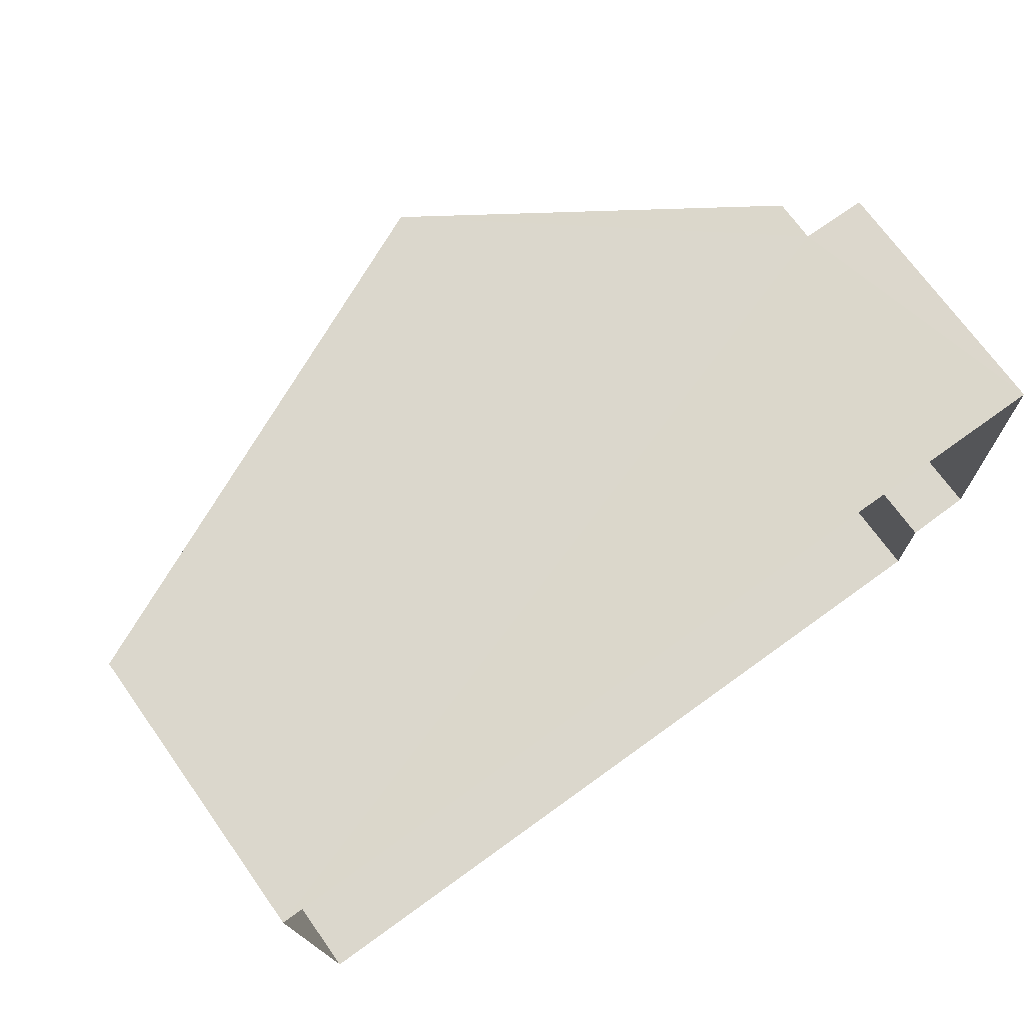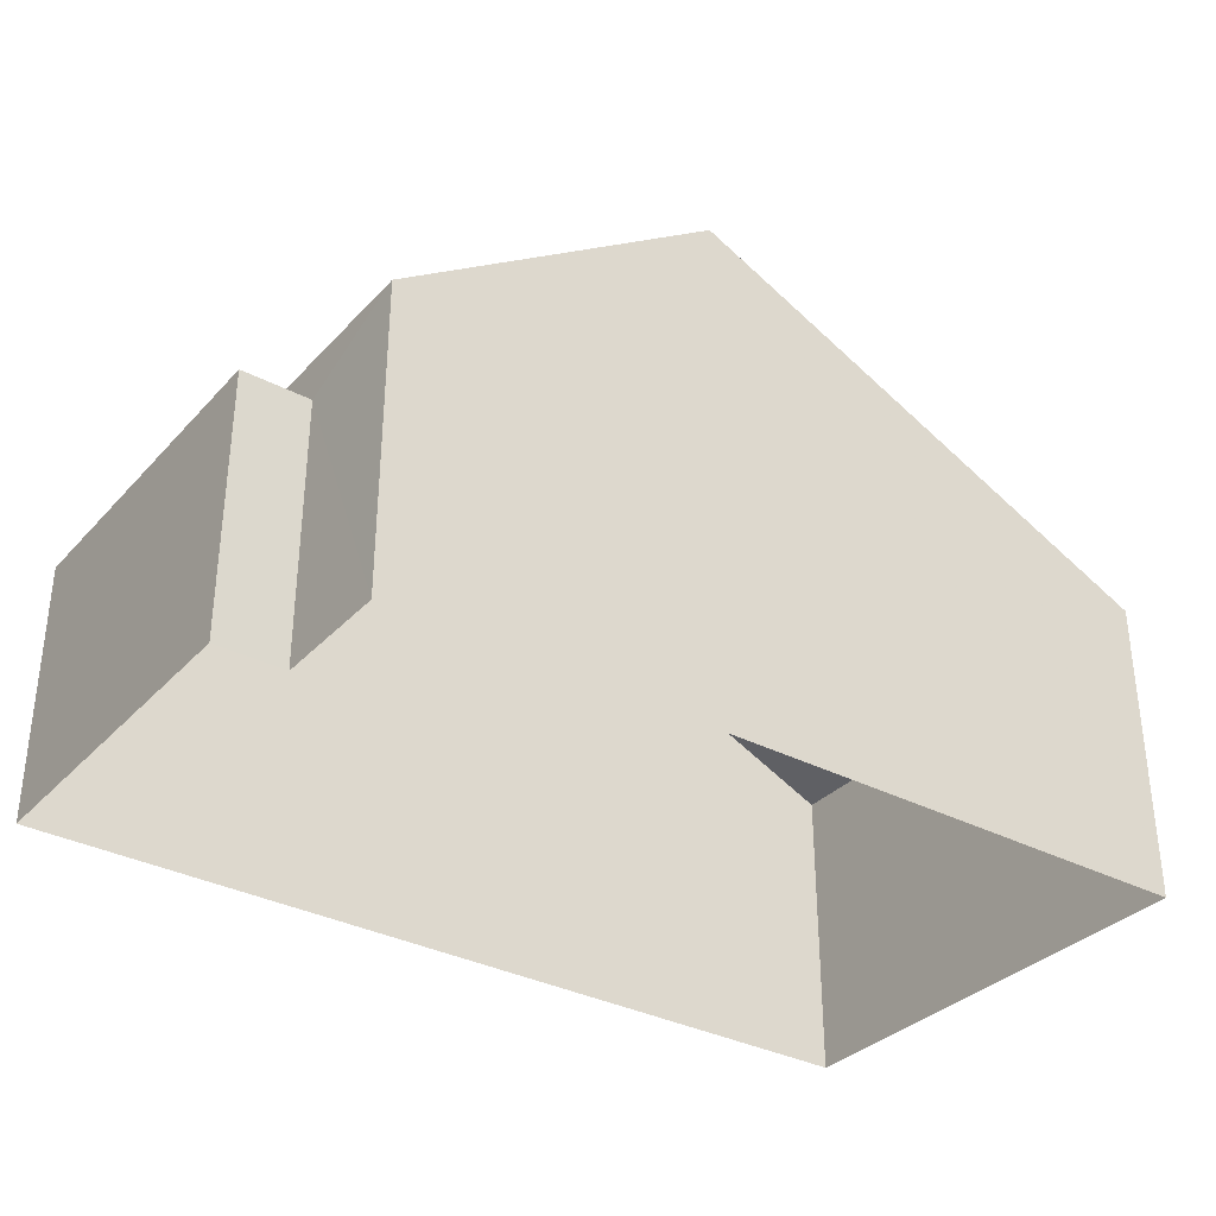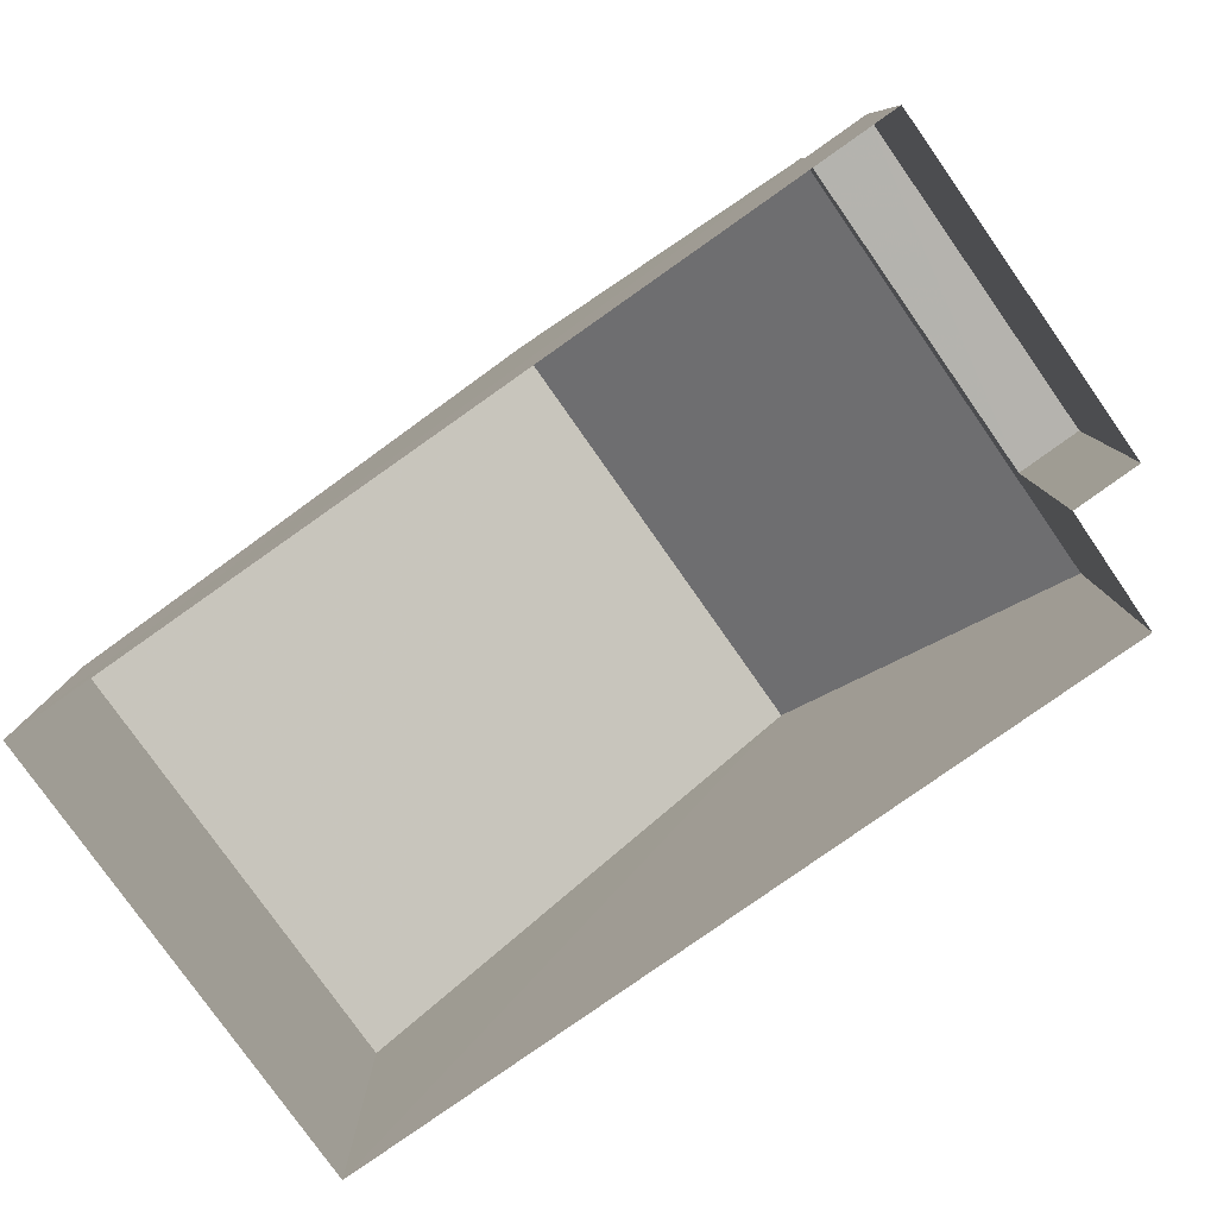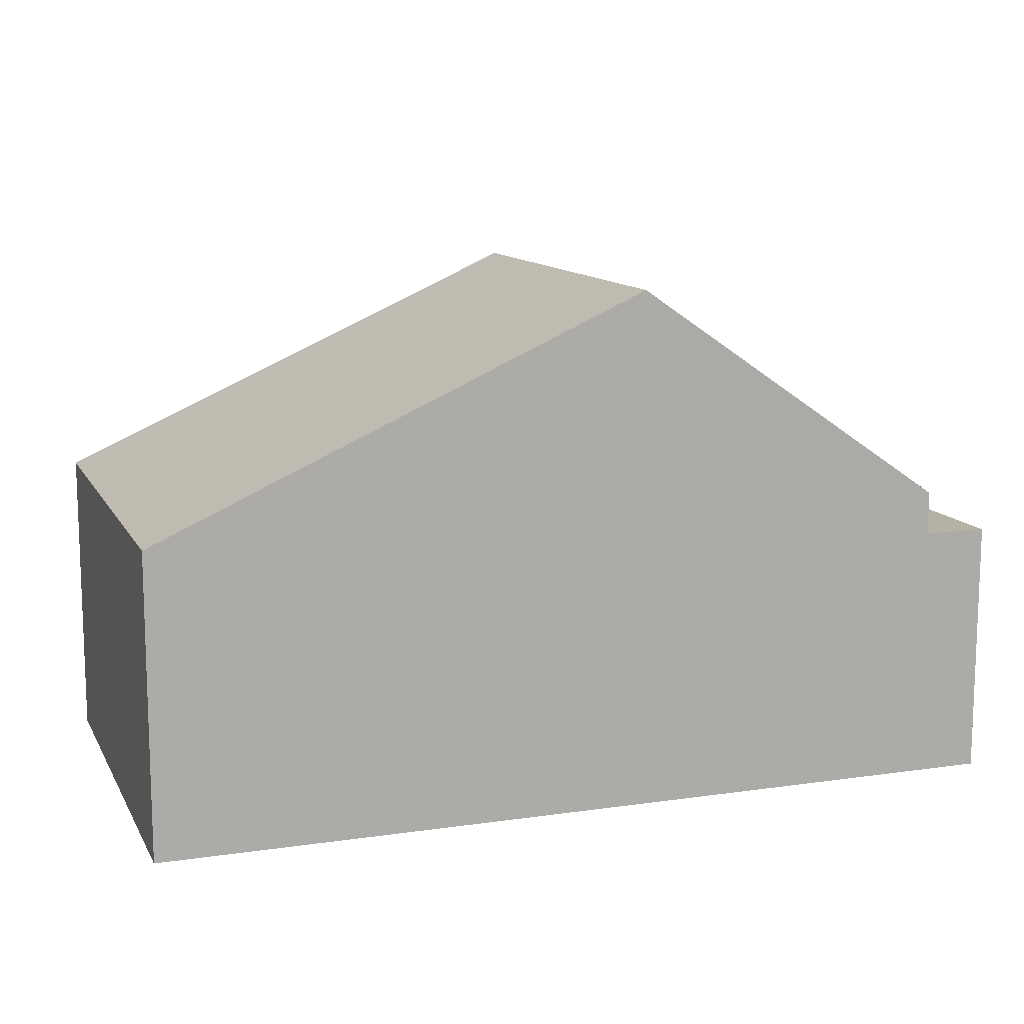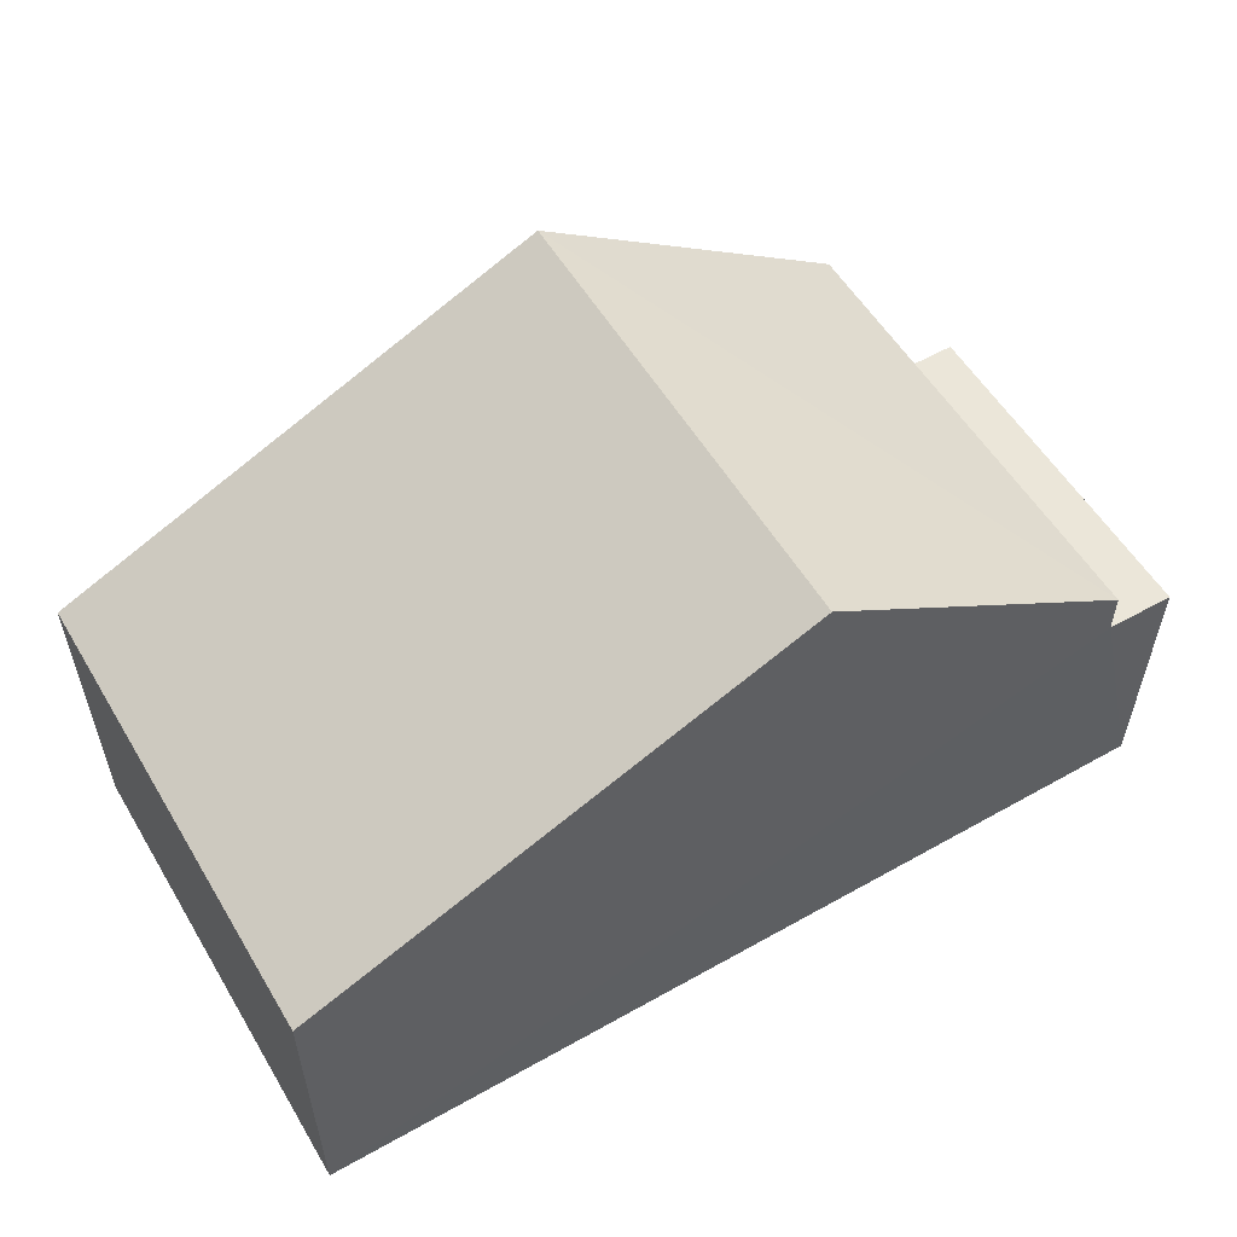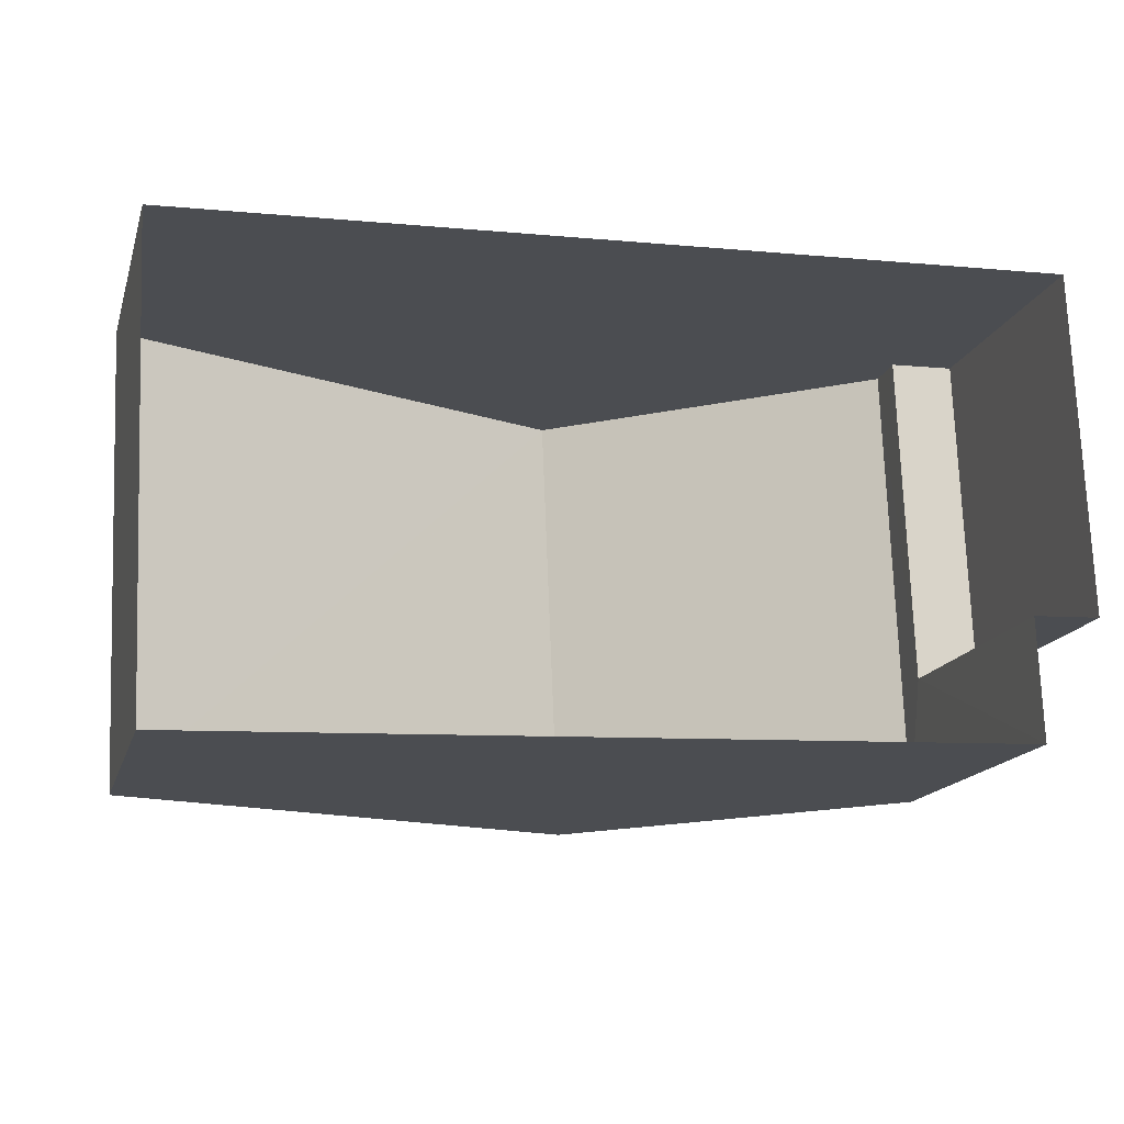
<metadata>
{"format":"obj","ext":"obj","renderer":"f3d","projection":"perspective","resolution":1024,"background":"white","views":[{"elev":71.5,"azim":144.5,"up":"+Y"},{"elev":-33.5,"azim":-37.9,"up":"+Z"},{"elev":-80.0,"azim":-147.0,"up":"+Z"},{"elev":11.9,"azim":158.7,"up":"+Z"},{"elev":55.8,"azim":147.2,"up":"+Z"},{"elev":-16.4,"azim":165.1,"up":"+Y"}]}
</metadata>
<code>
v -3.73e+05 -1.039e+05 28.74
v -3.73e+05 -1.039e+05 28.74
v -3.729e+05 -1.039e+05 28.74
v -3.729e+05 -1.039e+05 28.74
v -3.73e+05 -1.039e+05 28.74
v -3.73e+05 -1.039e+05 28.74
v -3.73e+05 -1.039e+05 33.35
v -3.73e+05 -1.039e+05 33.35
v -3.73e+05 -1.039e+05 36.73
v -3.729e+05 -1.039e+05 36.73
v -3.73e+05 -1.039e+05 32.69
v -3.73e+05 -1.039e+05 32.69
v -3.73e+05 -1.039e+05 32.69
v -3.73e+05 -1.039e+05 32.69
v -3.729e+05 -1.039e+05 33.35
v -3.729e+05 -1.039e+05 33.35
f 1 2 3
f 3 2 4
f 4 2 5
f 2 6 5
f 7 8 9
f 10 7 9
f 11 12 13
f 11 14 12
f 15 16 10
f 9 15 10
f 16 3 4
f 16 15 3
f 12 14 5
f 5 14 4
f 16 4 10
f 14 7 10
f 4 14 10
f 2 1 11
f 1 8 11
f 11 7 14
f 11 8 7
f 12 5 6
f 13 12 6
f 8 1 9
f 1 3 9
f 3 15 9
f 11 13 6
f 2 11 6

</code>
